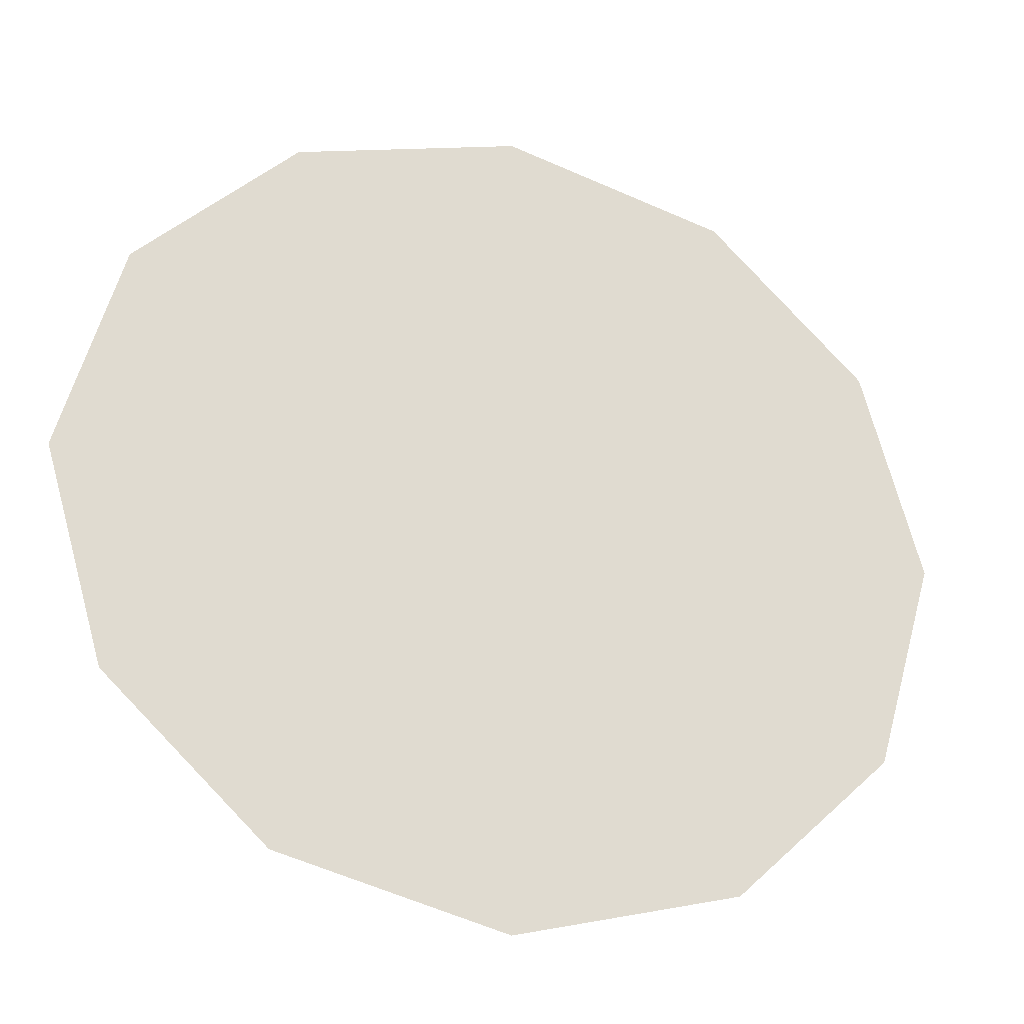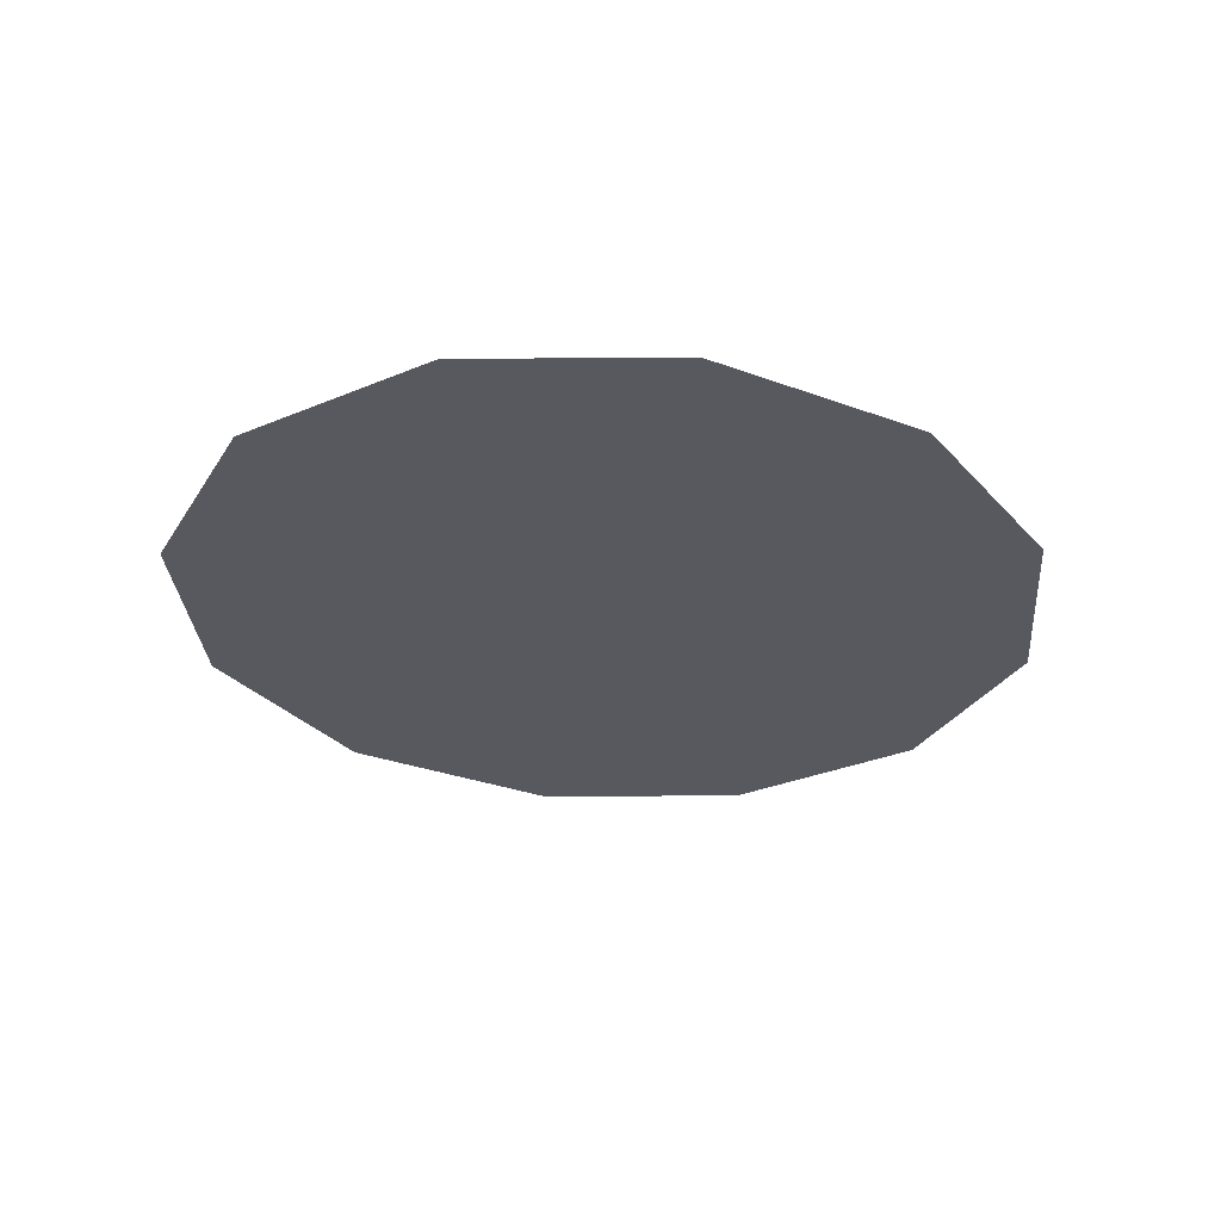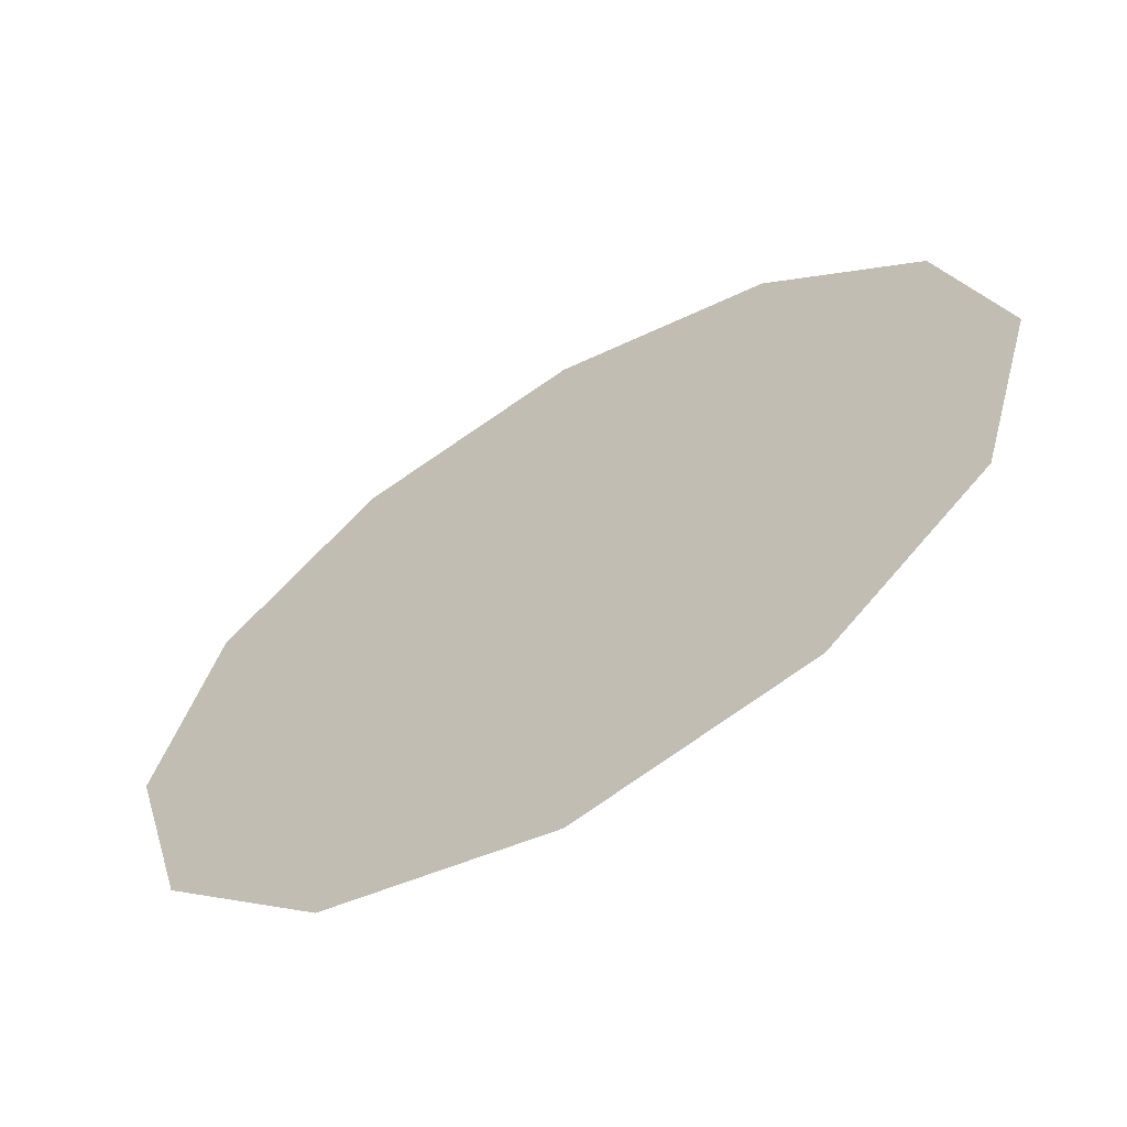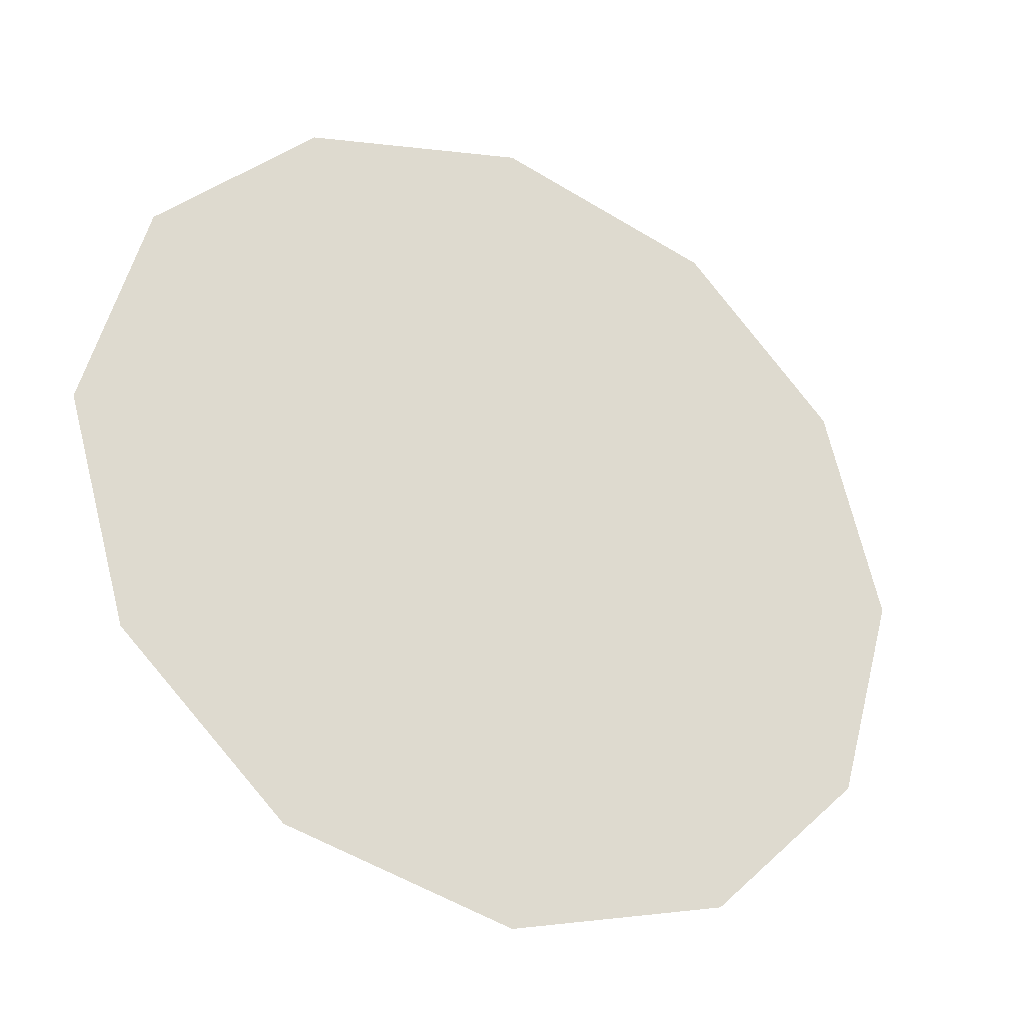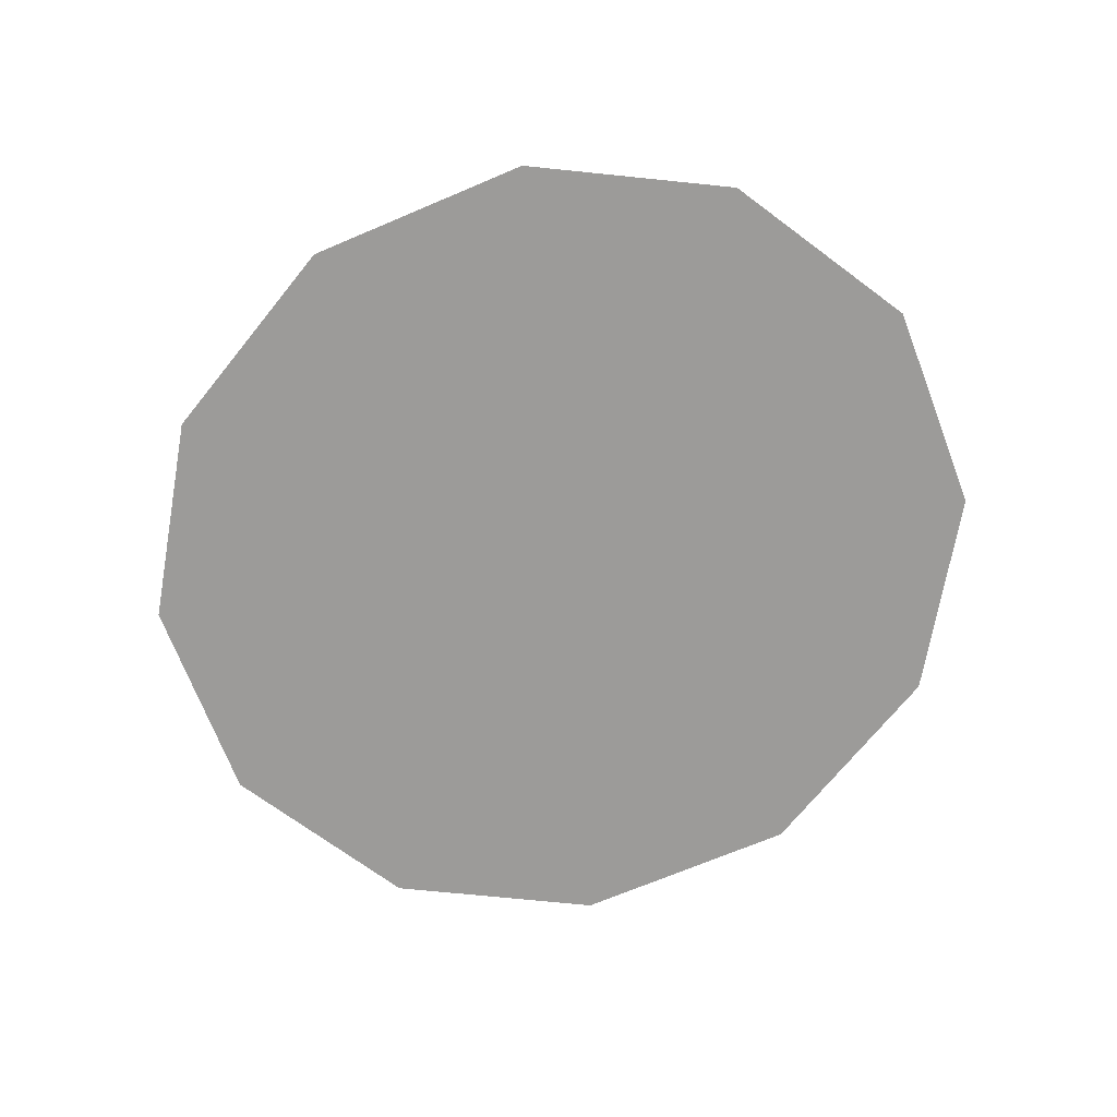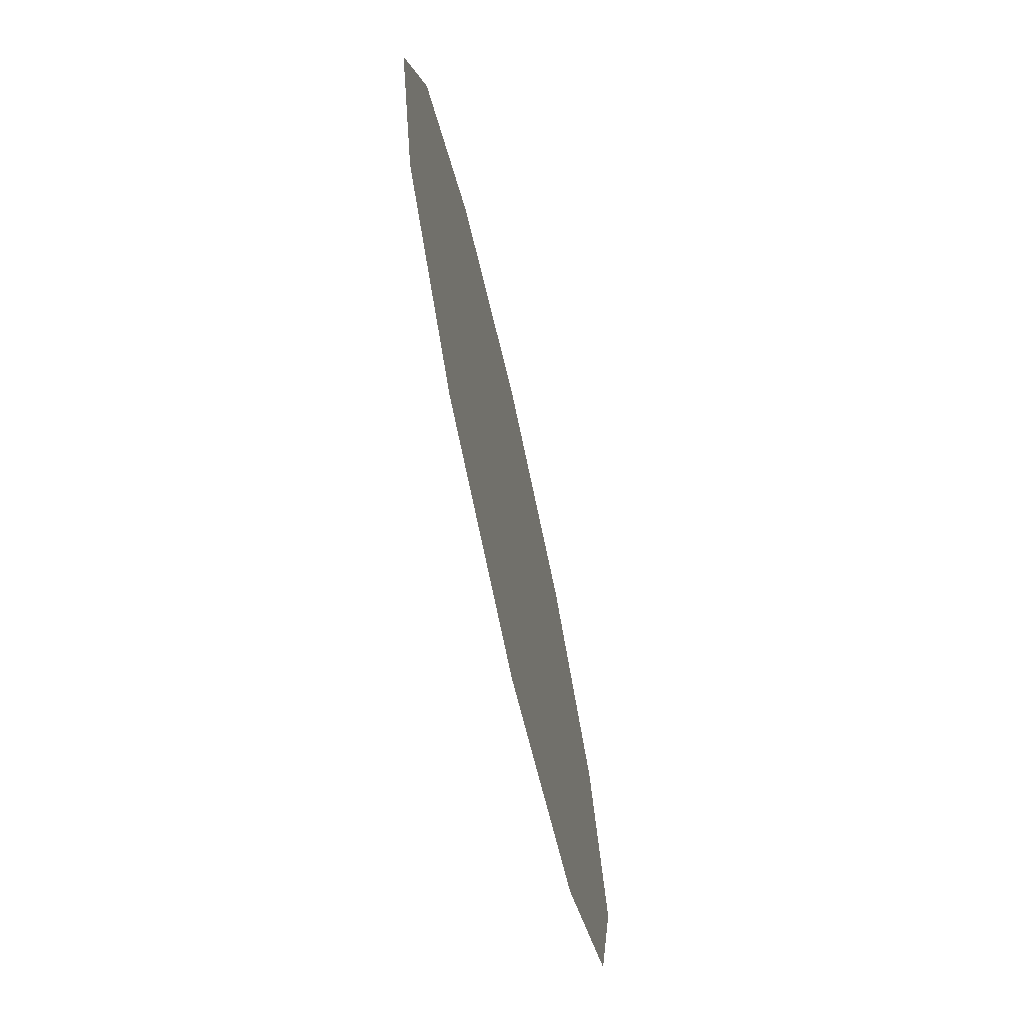
<metadata>
{"format":"obj","ext":"obj","renderer":"f3d","projection":"perspective","resolution":1024,"background":"white","views":[{"elev":-24.5,"azim":160.3,"up":"+Z"},{"elev":-30.4,"azim":-42.4,"up":"+Y"},{"elev":-61.9,"azim":31.2,"up":"+Z"},{"elev":-27.4,"azim":-30.0,"up":"+Z"},{"elev":-69.9,"azim":37.1,"up":"+Y"},{"elev":-71.2,"azim":102.7,"up":"+Z"}]}
</metadata>
<code>
o #ID271
v -0.07788 0.7857 0.4015
v -0.07788 0.7857 0.4046
v -0.07834 0.7857 0.403
v -0.07668 0.7857 0.4003
v -0.07668 0.7857 0.4057
v -0.07498 0.7857 0.4062
v -0.07498 0.7857 0.3999
v -0.07329 0.7857 0.4003
v -0.07329 0.7857 0.4057
v -0.07209 0.7857 0.4046
v -0.07209 0.7857 0.4015
v -0.07163 0.7857 0.403
v -0.07163 0.7857 0.403
v -0.07209 0.7857 0.4015
v -0.07209 0.7857 0.4046
v -0.07329 0.7857 0.4003
v -0.07329 0.7857 0.4057
v -0.07498 0.7857 0.4062
v -0.07498 0.7857 0.3999
v -0.07668 0.7857 0.4003
v -0.07668 0.7857 0.4057
v -0.07788 0.7857 0.4046
v -0.07788 0.7857 0.4015
v -0.07834 0.7857 0.403
f 1 2 3
f 2 1 4
f 2 4 5
f 5 4 6
f 6 4 7
f 6 7 8
f 6 8 9
f 9 8 10
f 10 8 11
f 10 11 12
f 13 14 15
f 14 16 15
f 15 16 17
f 17 16 18
f 16 19 18
f 19 20 18
f 18 20 21
f 21 20 22
f 20 23 22
f 24 22 23

</code>
